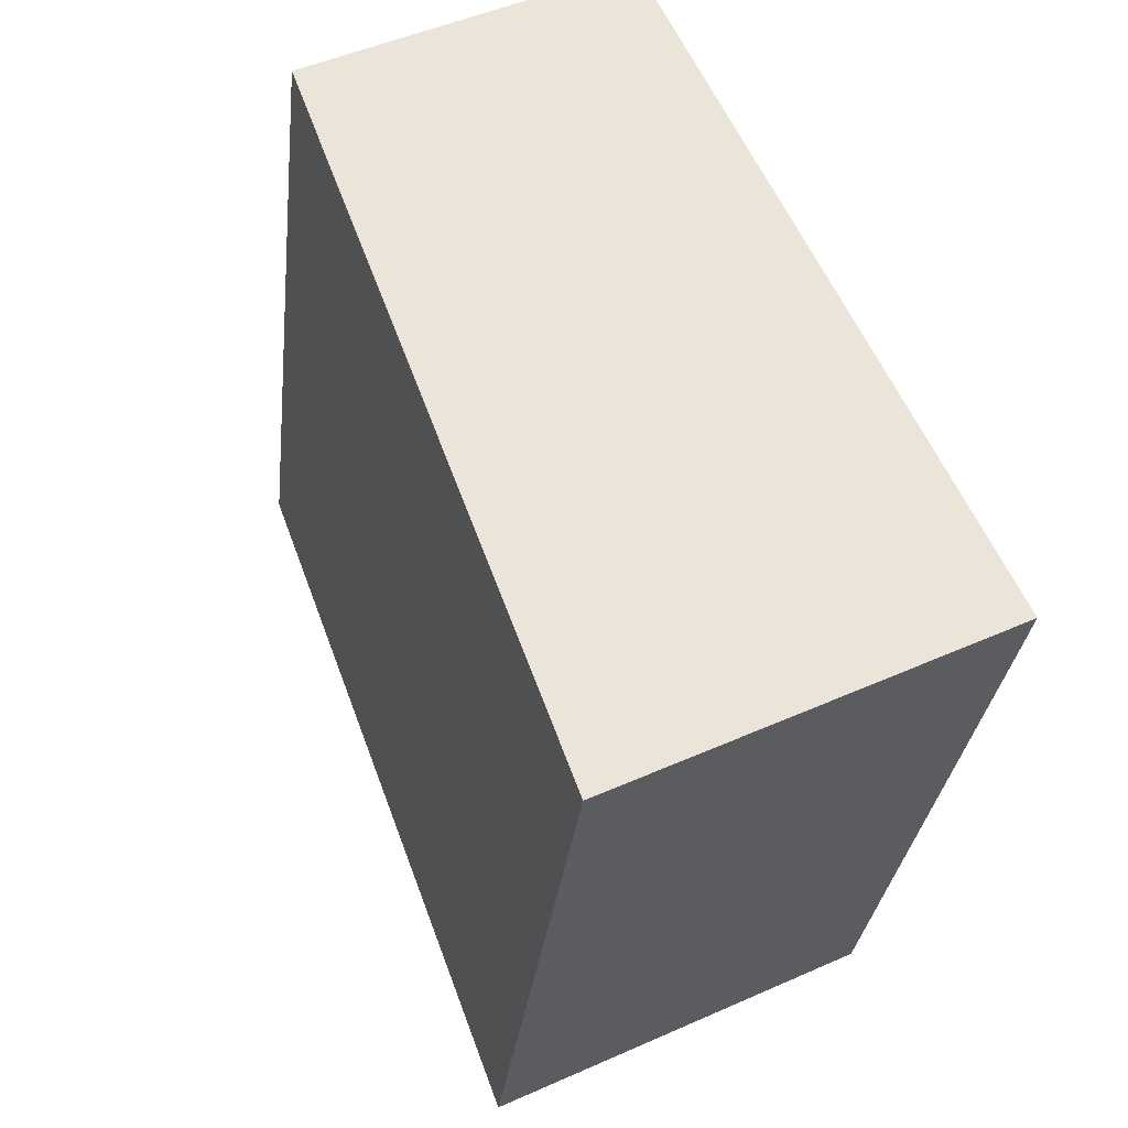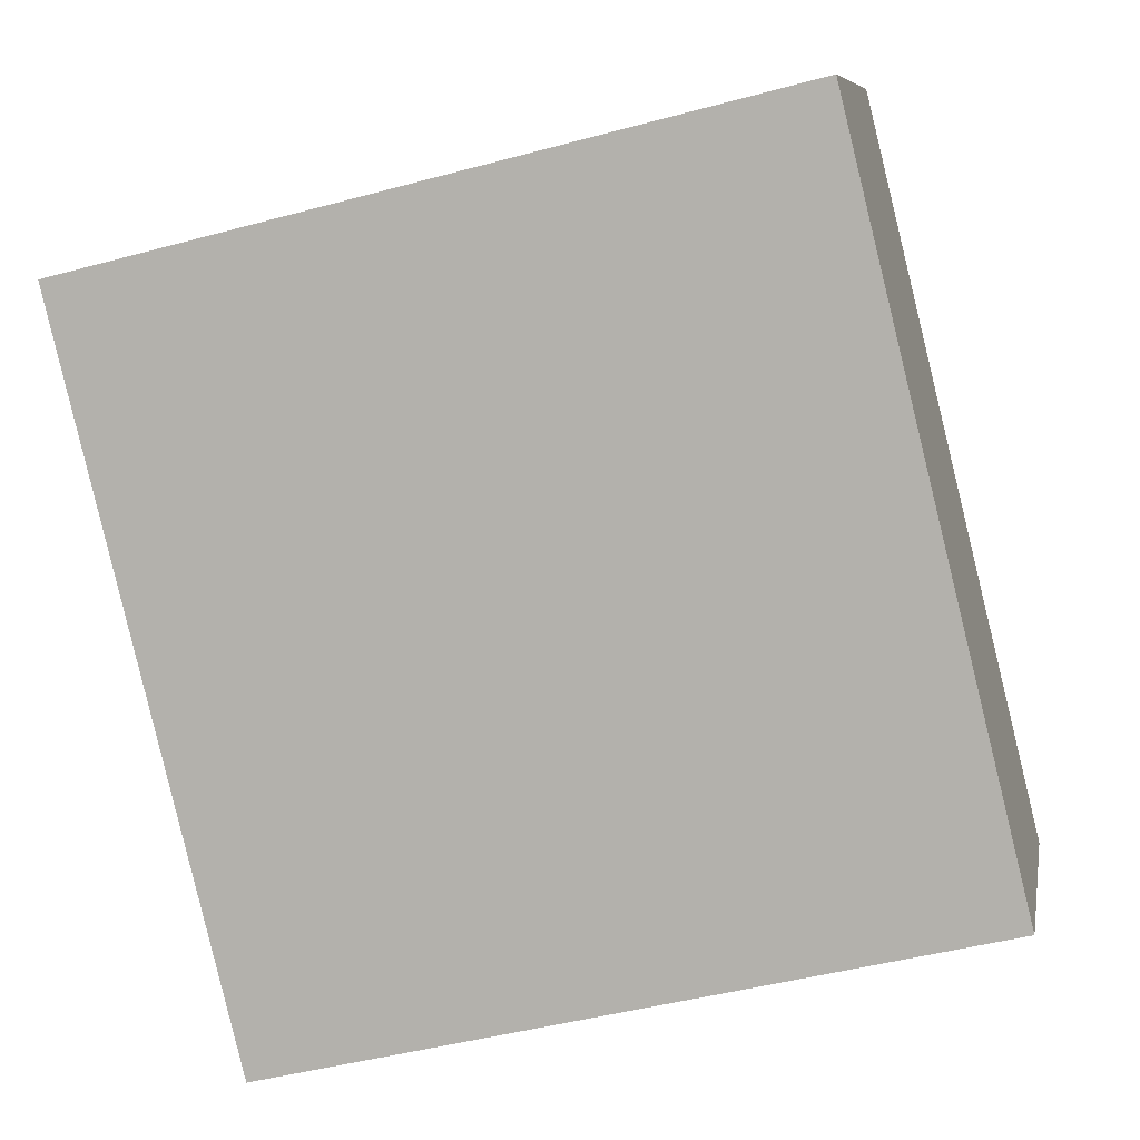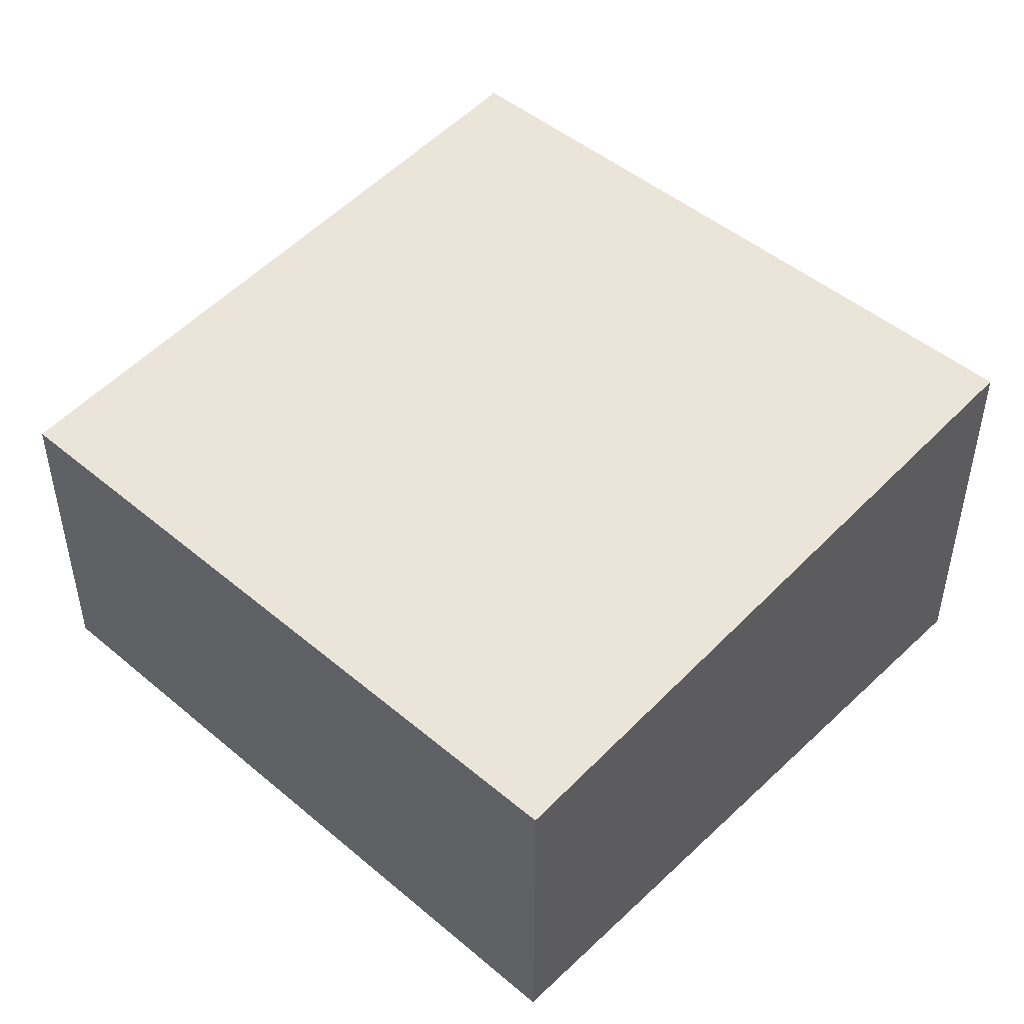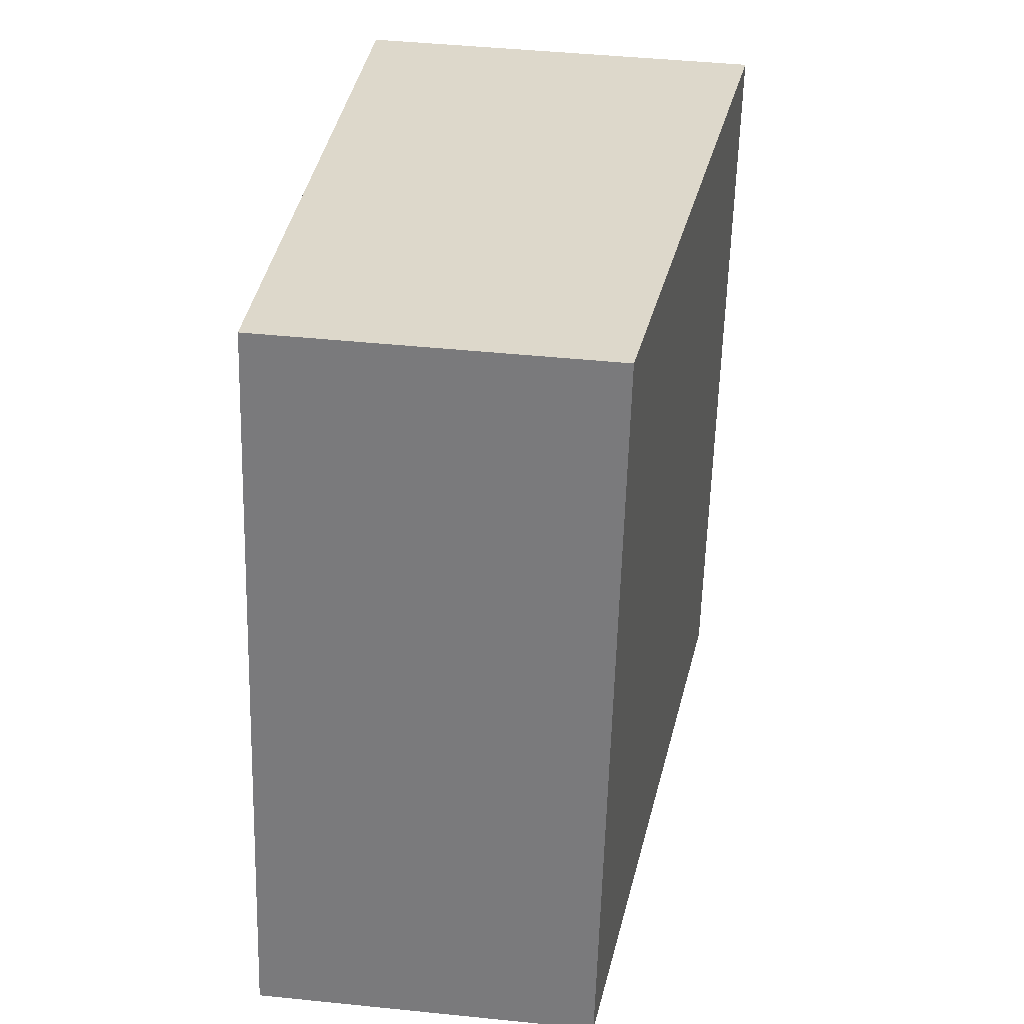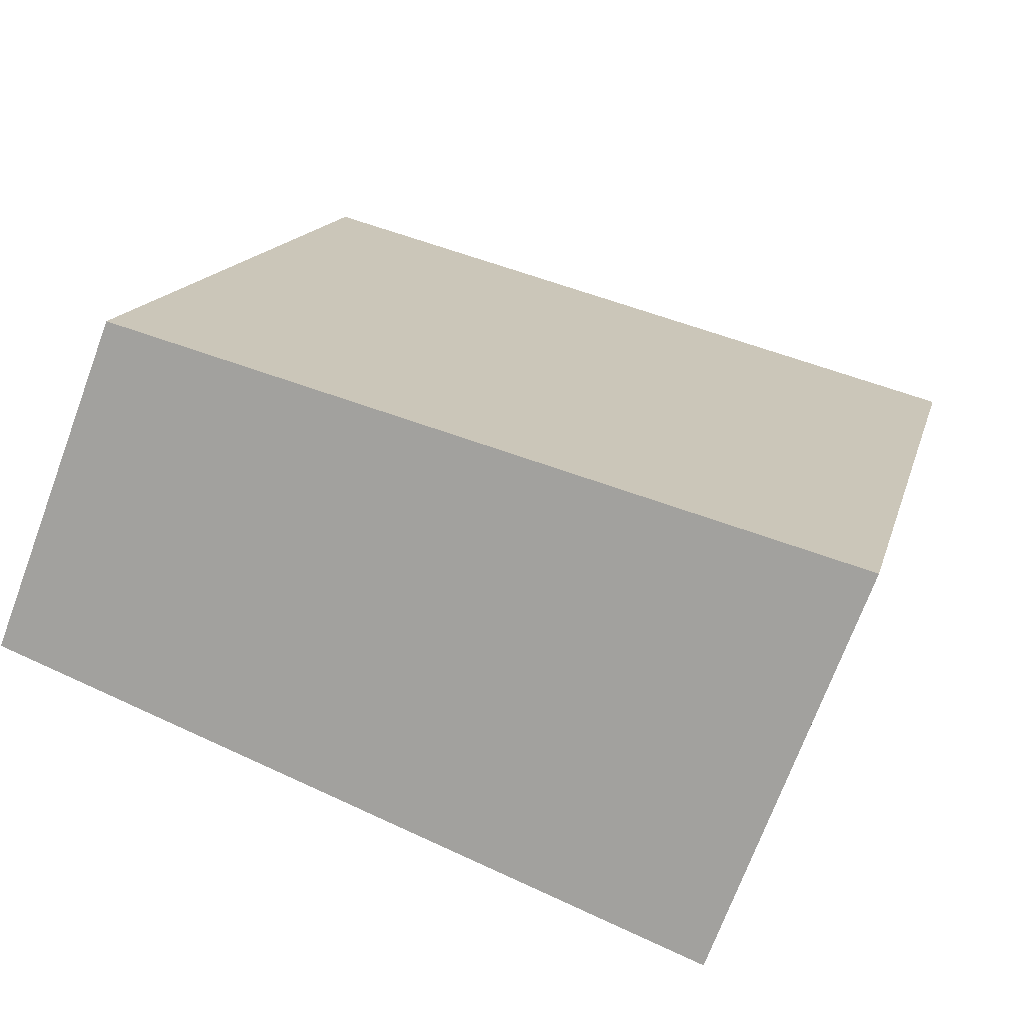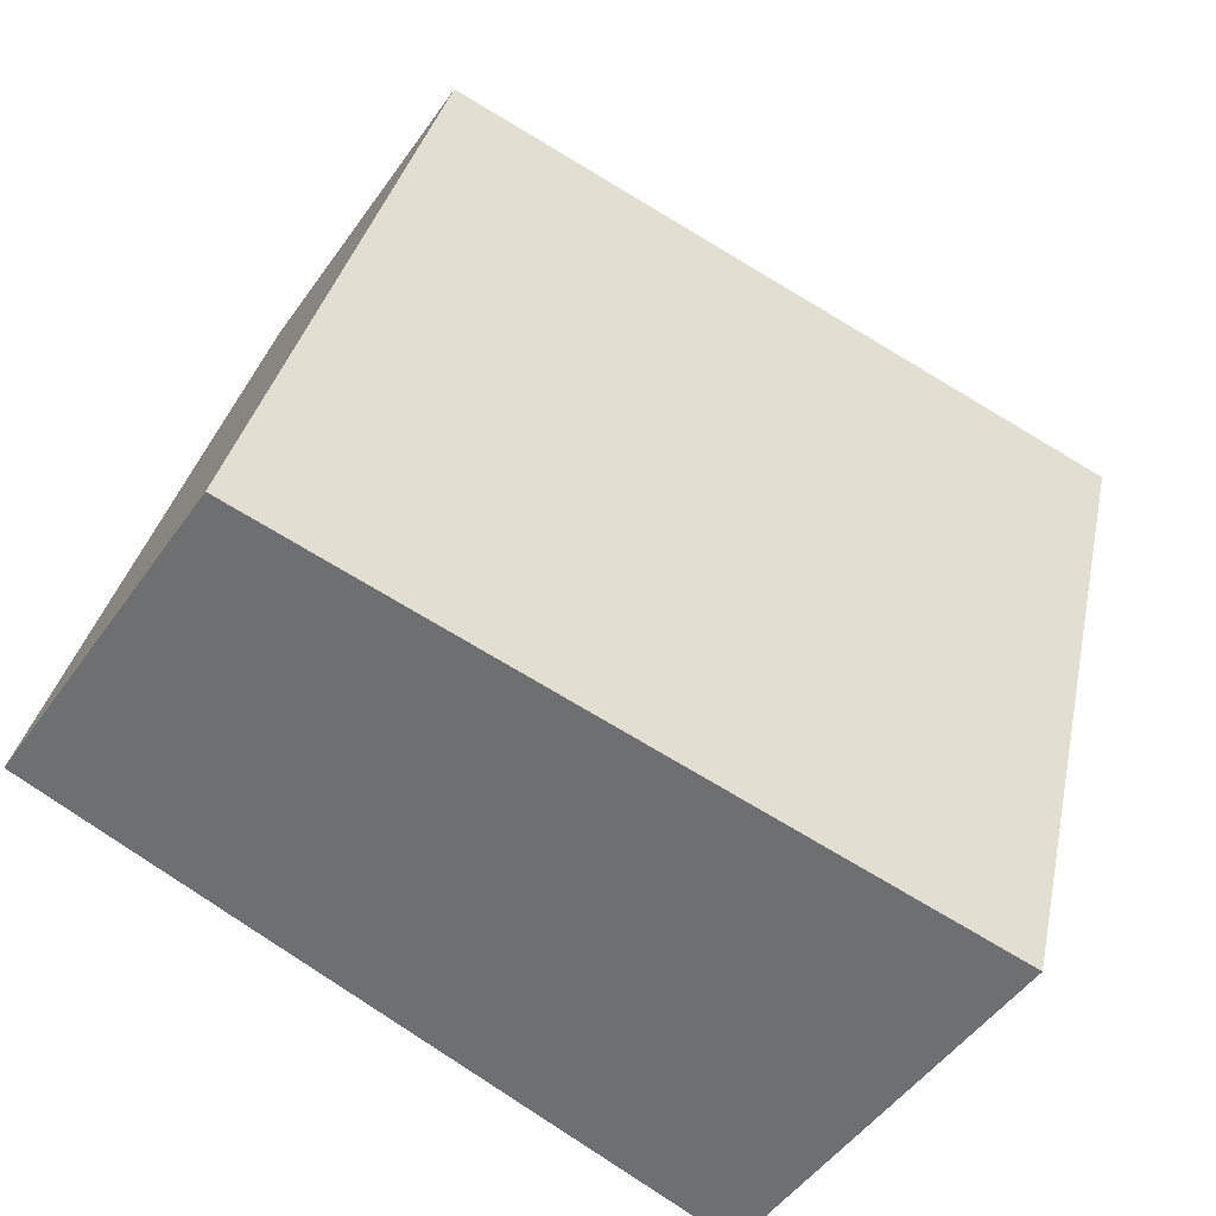
<metadata>
{"format":"obj","ext":"obj","renderer":"f3d","projection":"perspective","resolution":1024,"background":"white","views":[{"elev":48.3,"azim":-116.5,"up":"+Z"},{"elev":7.9,"azim":10.4,"up":"+Z"},{"elev":47.6,"azim":119.6,"up":"+Y"},{"elev":44.8,"azim":96.8,"up":"+Z"},{"elev":-70.8,"azim":159.7,"up":"+Z"},{"elev":-48.8,"azim":146.6,"up":"+Z"}]}
</metadata>
<code>
v  8.852e-05 4.159 -0.0001315
v  1.829 4.536e-16 -7.409
v  0 0 0
v  1.829 4.159 -7.409
v  9.004 3.452e-16 -5.638
v  9.004 3.45 -5.638
v  7.175 3.45 1.771
v  7.175 -1.084e-16 1.771
g defaultobject
f 1 2 3
f 2 1 4
f 4 5 2
f 5 4 6
f 5 7 8
f 7 5 6
f 8 1 3
f 1 8 7
f 7 4 1
f 4 7 6
f 2 8 3
f 8 2 5

</code>
